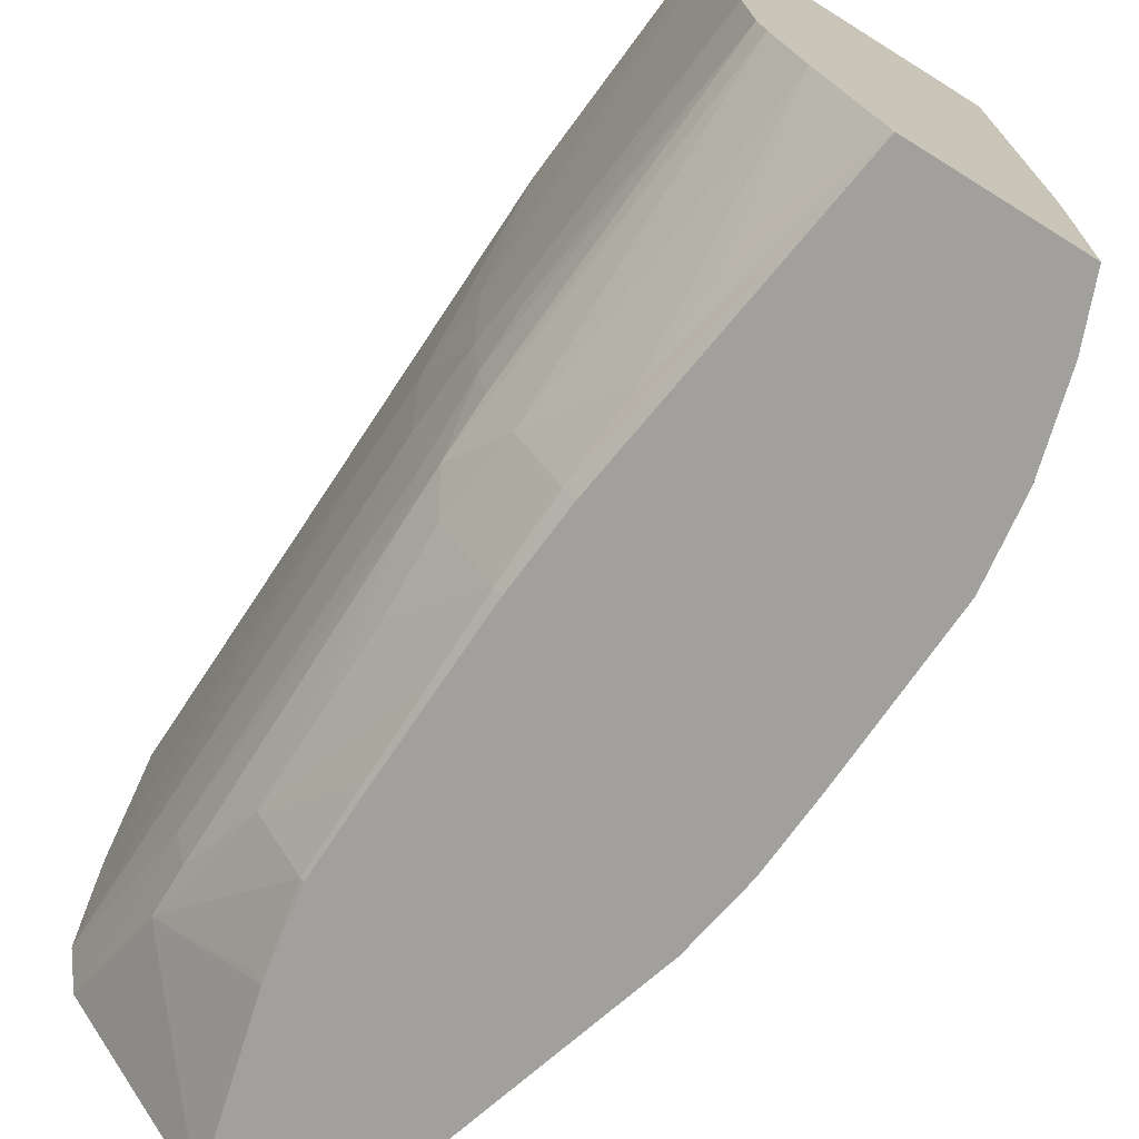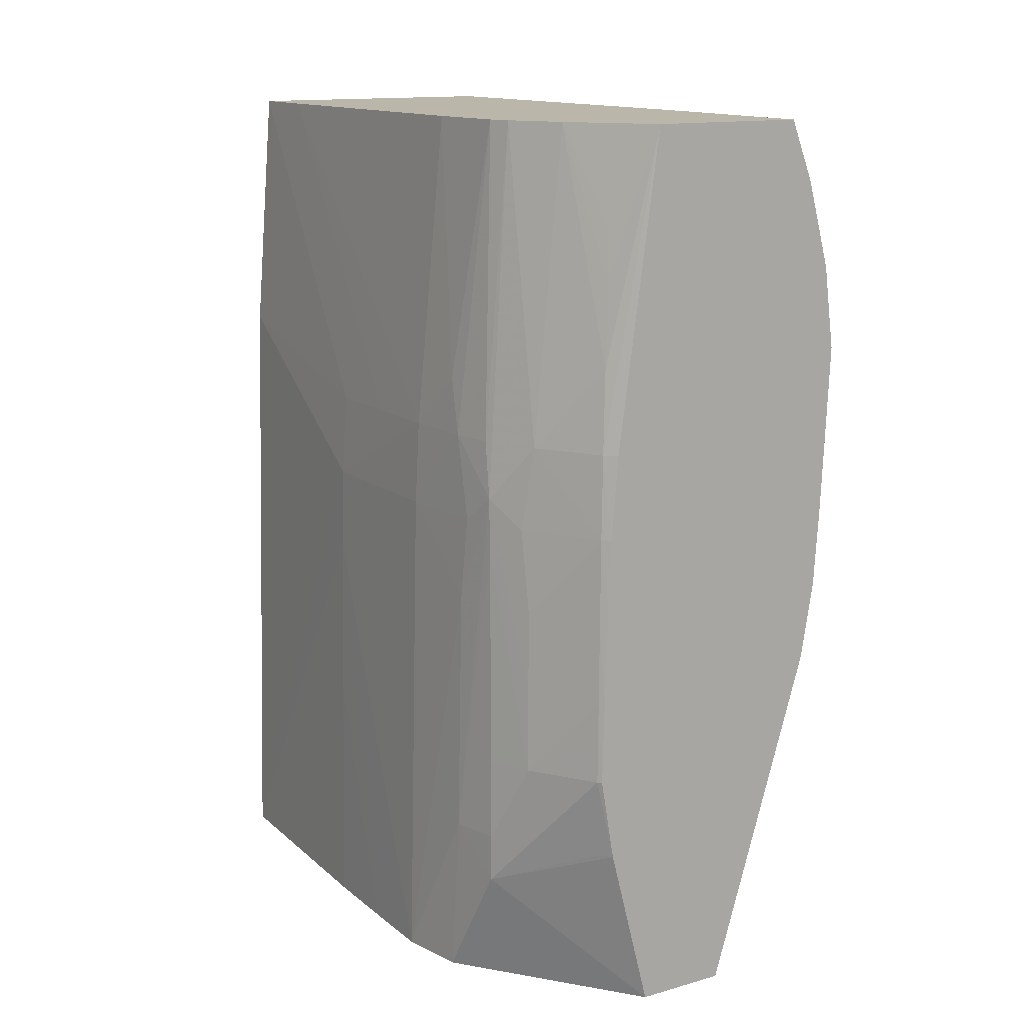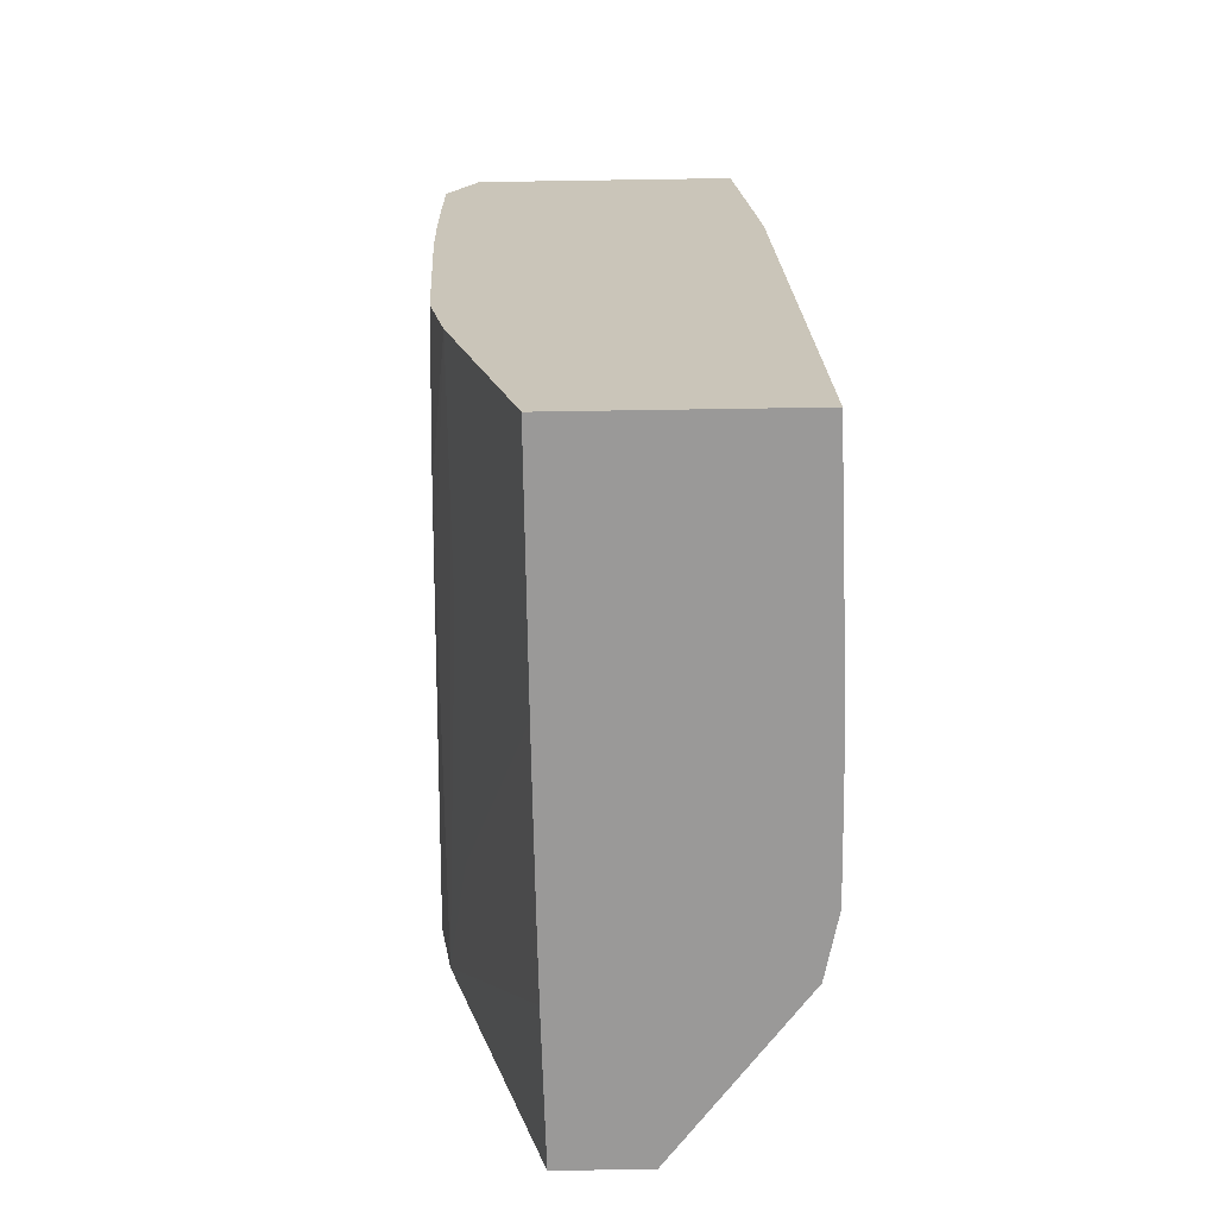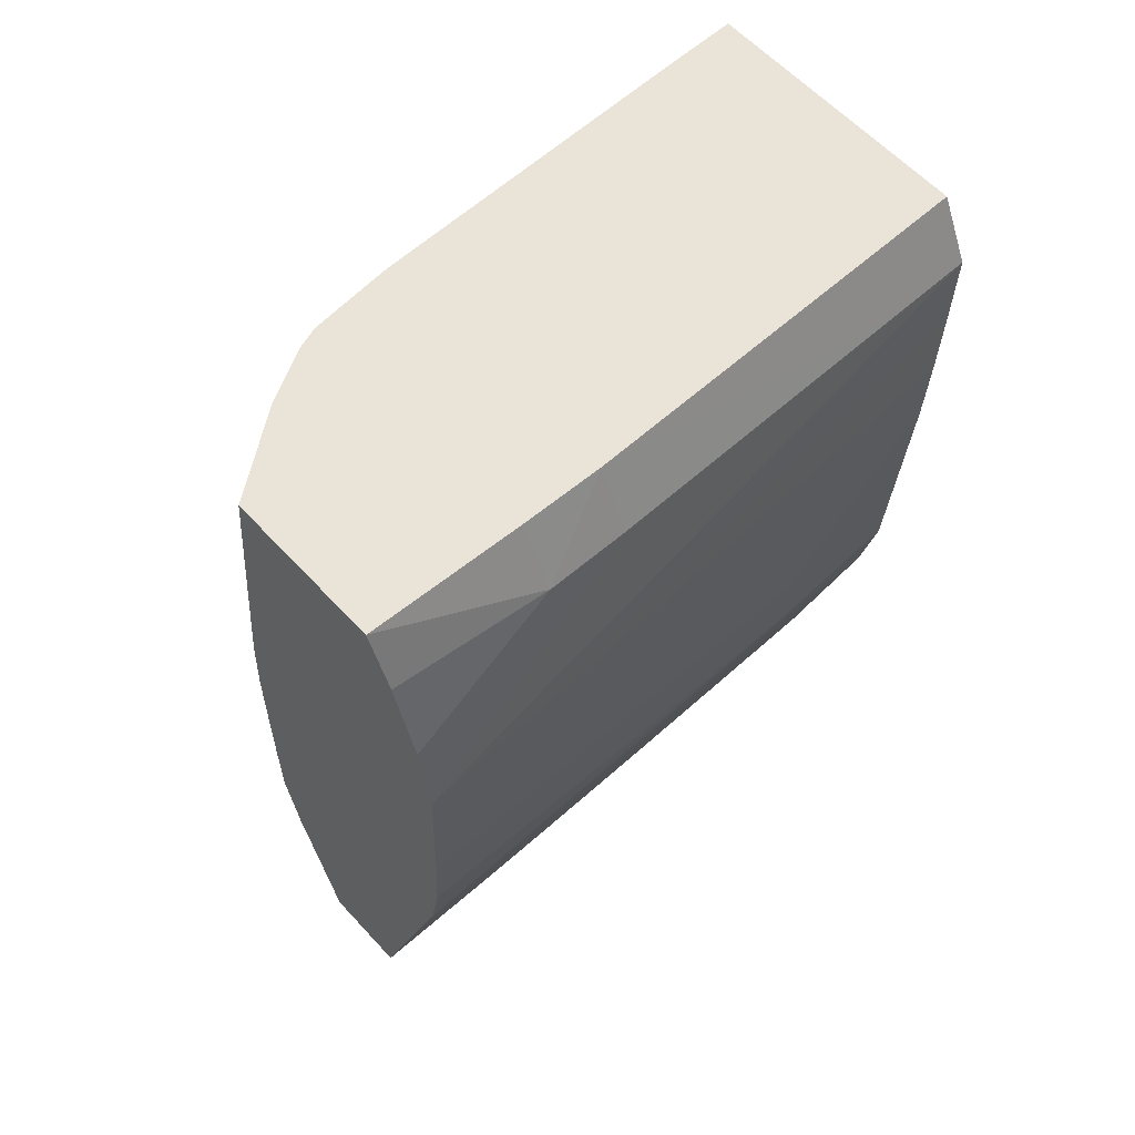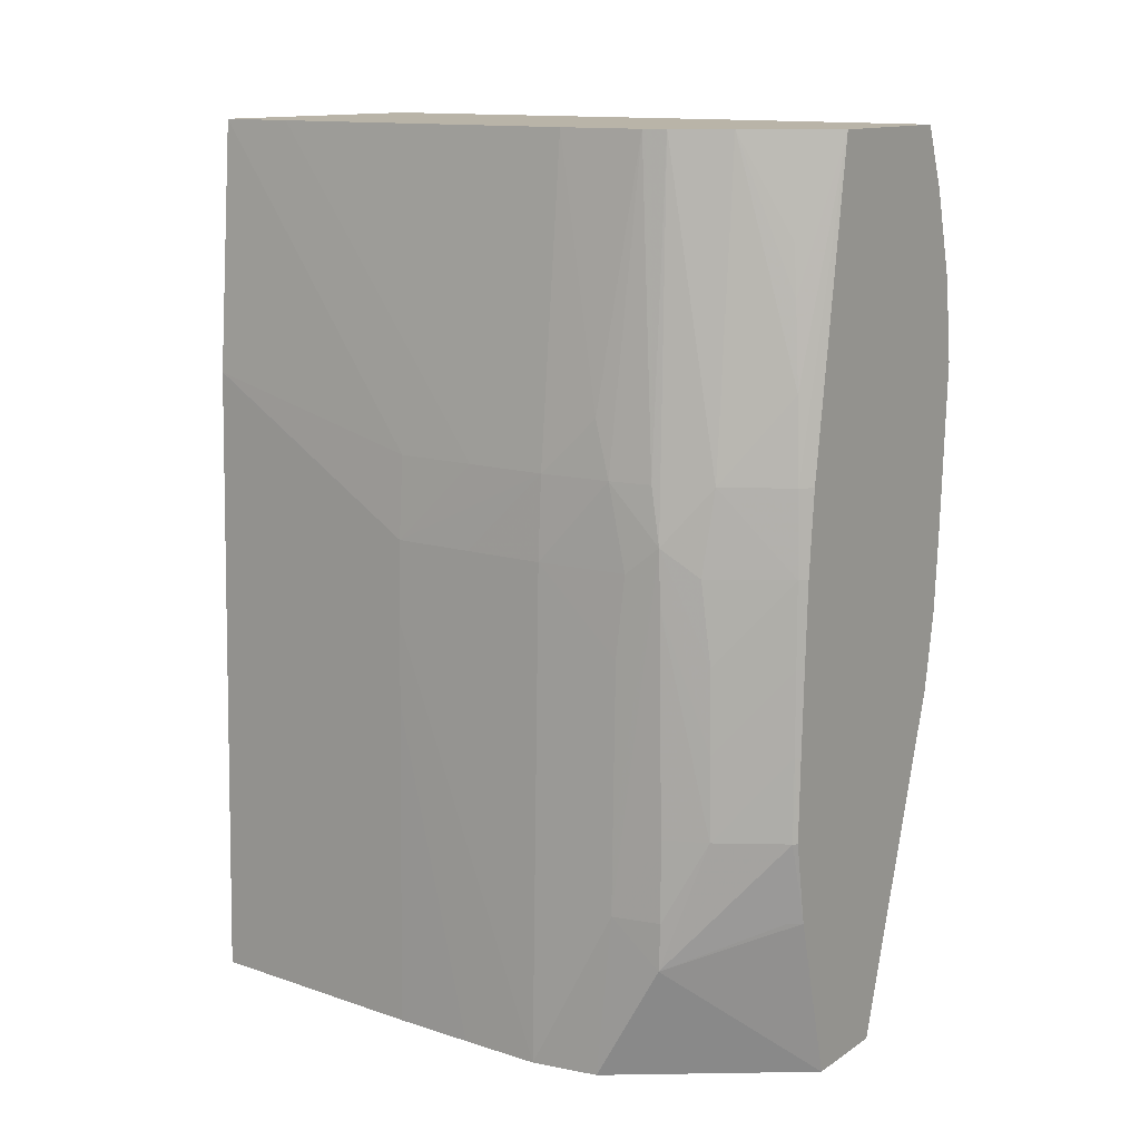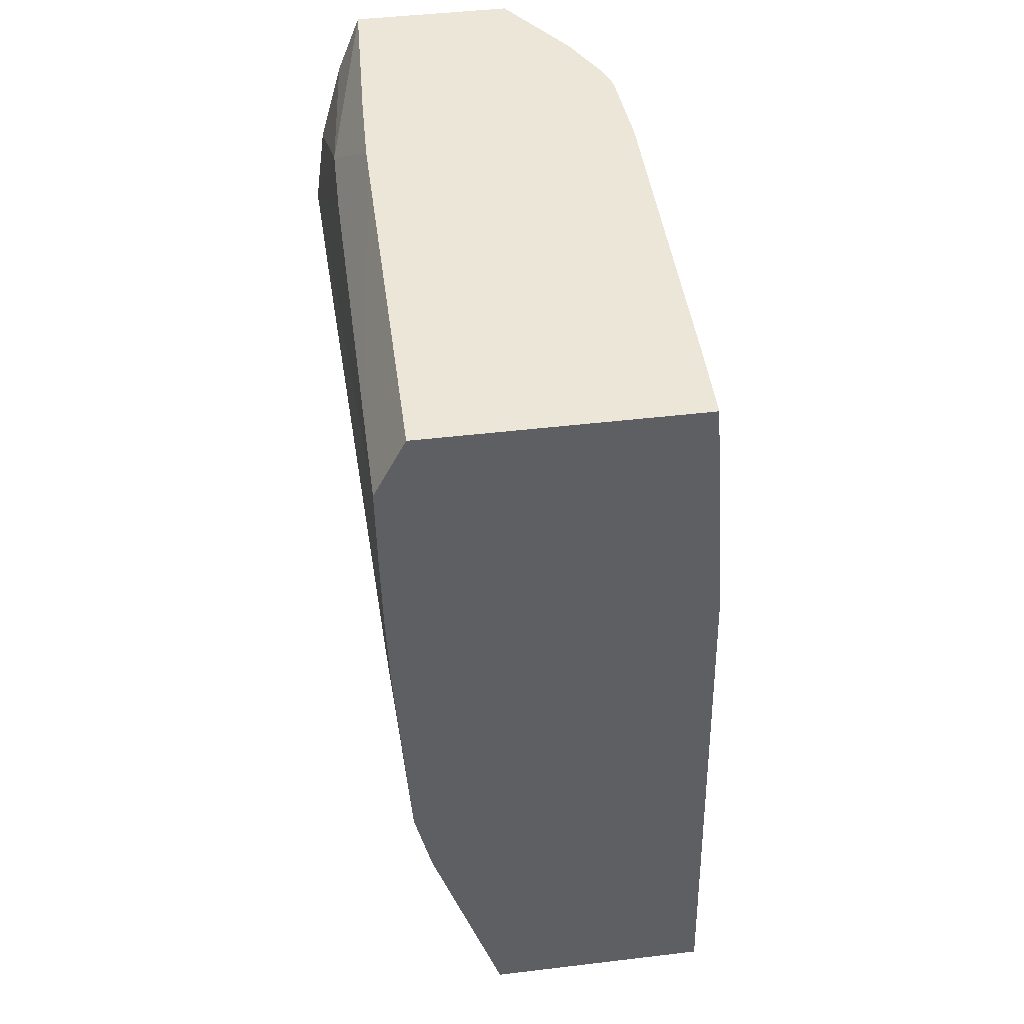
<metadata>
{"format":"obj","ext":"obj","renderer":"f3d","projection":"perspective","resolution":1024,"background":"white","views":[{"elev":-71.6,"azim":-31.8,"up":"+Y"},{"elev":14.1,"azim":-31.4,"up":"+Z"},{"elev":-69.1,"azim":-179.1,"up":"+Z"},{"elev":60.8,"azim":47.5,"up":"+Z"},{"elev":13.3,"azim":-54.4,"up":"+Z"},{"elev":46.6,"azim":172.3,"up":"+Z"}]}
</metadata>
<code>
v -0.03785 -0.02441 0.005121
v -0.04219 -0.02046 0.009379
v -0.04261 -0.01822 0.005121
v -0.03459 -0.02441 0.005121
v -0.0394 -0.02441 0.01111
v -0.03976 -0.02396 0.01111
v -0.04003 -0.02428 0.01408
v -0.04151 -0.02199 0.01408
v -0.04222 -0.02054 0.01111
v -0.04263 -0.01883 0.01111
v -0.04311 -0.01586 0.005121
v -0.03451 -0.01883 0.005121
v -0.03097 -0.02441 0.01725
v -0.03991 -0.02441 0.01408
v -0.03999 -0.02425 0.01706
v -0.04219 -0.02051 0.01408
v -0.03994 -0.02421 0.02003
v -0.04148 -0.02193 0.01706
v -0.04212 -0.02034 0.02197
v -0.04257 -0.01883 0.01408
v -0.04211 -0.02027 0.02395
v -0.04312 -0.01288 0.005121
v -0.04245 -0.01883 0.02003
v -0.04269 -0.01586 0.023
v -0.04272 -0.01288 0.023
v -0.04282 -0.009911 0.02003
v -0.03449 -0.01586 0.005121
v -0.03188 -0.01883 0.01408
v -0.03188 -0.01586 0.01408
v -0.03187 -0.009911 0.01408
v -0.03187 -0.006938 0.01408
v -0.03107 -0.009911 0.01706
v -0.03051 -0.02441 0.02003
v -0.03984 -0.02441 0.01706
v -0.03974 -0.02441 0.02003
v -0.03989 -0.02416 0.023
v -0.04143 -0.02186 0.02003
v -0.04117 -0.0218 0.02598
v -0.04094 -0.01965 0.03717
v -0.04203 -0.0199 0.02598
v -0.04232 -0.01842 0.02598
v -0.04234 -0.0191 0.02298
v -0.04152 -0.02152 0.02298
v -0.04311 -0.009911 0.005121
v -0.04288 -0.009911 0.01706
v -0.04293 -0.009911 0.01408
v -0.04252 -0.01586 0.02598
v -0.04274 -0.009911 0.023
v -0.04286 -0.001153 0.005121
v -0.03448 -0.01288 0.005121
v -0.03448 -0.009911 0.005121
v -0.03448 -0.009866 0.005121
v -0.03189 -0.001153 0.01408
v -0.0345 -0.001153 0.005121
v -0.0311 -0.006938 0.01706
v -0.03089 -0.006938 0.02003
v -0.03032 -0.02441 0.023
v -0.03964 -0.02441 0.023
v -0.03977 -0.02404 0.02598
v -0.03956 -0.02381 0.02895
v -0.03992 -0.02154 0.03717
v -0.04119 -0.01888 0.03717
v -0.04221 -0.01783 0.02797
v -0.04253 -0.01288 0.02598
v -0.04143 -0.01586 0.03717
v -0.0415 -0.003965 0.03717
v -0.04253 -0.009911 0.02598
v -0.04222 -0.001153 0.02808
v -0.04222 -0.001153 0.02795
v -0.03186 -0.001153 0.01425
v -0.03127 -0.001153 0.01706
v -0.03078 -0.001153 0.02598
v -0.03005 -0.02441 0.02895
v -0.03939 -0.02441 0.02598
v -0.03787 -0.02441 0.03717
v -0.03933 -0.02353 0.03192
v -0.03919 -0.02335 0.03369
v -0.04149 -0.001153 0.03717
v -0.03077 -0.001153 0.02614
v -0.03069 -0.001153 0.02895
v -0.03069 -0.001153 0.02911
v -0.03065 -0.001153 0.03192
v -0.03063 -0.001153 0.0349
v -0.03063 -0.003965 0.0349
v -0.03064 -0.009911 0.0349
v -0.03064 -0.01586 0.0349
v -0.03071 -0.01883 0.0349
v -0.03046 -0.02441 0.03192
v -0.03218 -0.02441 0.03717
v -0.03176 -0.001153 0.03717
v -0.03176 -0.003612 0.03717
v -0.03177 -0.01551 0.03717
v -0.03178 -0.01586 0.03717
v -0.03189 -0.01883 0.03717
v -0.03132 -0.02441 0.035
f 1 2 3
f 1 3 11
f 1 11 22
f 1 22 44
f 1 44 49
f 1 49 54
f 1 54 52
f 1 52 51
f 1 51 50
f 1 50 27
f 1 27 12
f 1 12 4
f 1 4 13
f 1 13 33
f 1 33 57
f 1 57 73
f 1 73 88
f 1 88 95
f 1 95 89
f 1 89 75
f 1 75 74
f 1 74 58
f 1 58 35
f 1 35 34
f 1 34 14
f 1 14 5
f 1 5 2
f 2 5 6
f 2 6 7
f 2 7 8
f 2 8 9
f 2 9 10
f 2 10 3
f 3 10 11
f 4 12 13
f 5 14 7
f 5 7 6
f 7 14 15
f 7 15 8
f 8 16 9
f 8 15 17
f 8 17 18
f 8 18 19
f 8 19 16
f 9 16 10
f 10 20 11
f 10 16 19
f 10 19 21
f 10 21 20
f 11 20 23
f 11 23 24
f 11 24 25
f 11 25 26
f 11 26 22
f 12 27 13
f 13 28 29
f 13 29 30
f 13 30 31
f 13 31 32
f 13 32 33
f 13 27 28
f 14 34 15
f 15 34 17
f 17 34 35
f 17 35 36
f 17 36 18
f 18 36 37
f 18 37 21
f 18 21 19
f 20 21 23
f 21 38 39
f 21 39 40
f 21 40 41
f 21 41 42
f 21 42 23
f 21 37 43
f 21 43 38
f 22 26 45
f 22 45 46
f 22 46 44
f 23 42 24
f 24 42 41
f 24 41 47
f 24 47 25
f 25 47 48
f 25 48 26
f 26 48 49
f 26 49 45
f 27 50 28
f 28 50 51
f 28 51 29
f 29 51 30
f 30 51 52
f 30 52 31
f 31 53 32
f 31 52 54
f 31 54 53
f 32 55 33
f 32 53 55
f 33 55 56
f 33 56 57
f 35 58 36
f 36 58 59
f 36 59 38
f 36 38 43
f 36 43 37
f 38 59 60
f 38 60 61
f 38 61 39
f 39 61 75
f 39 75 89
f 39 89 94
f 39 94 93
f 39 93 92
f 39 92 91
f 39 91 90
f 39 90 78
f 39 78 66
f 39 66 65
f 39 65 62
f 39 62 40
f 40 62 41
f 41 62 63
f 41 63 47
f 44 46 49
f 45 49 46
f 47 64 48
f 47 63 65
f 47 65 66
f 47 66 64
f 48 64 67
f 48 67 68
f 48 68 69
f 48 69 49
f 49 69 68
f 49 68 78
f 49 78 90
f 49 90 83
f 49 83 82
f 49 82 81
f 49 81 80
f 49 80 79
f 49 79 72
f 49 72 71
f 49 71 70
f 49 70 53
f 49 53 54
f 53 70 55
f 55 70 71
f 55 71 56
f 56 72 73
f 56 73 57
f 56 71 72
f 58 74 59
f 59 74 75
f 59 75 60
f 60 75 76
f 60 76 61
f 61 76 77
f 61 77 75
f 62 65 63
f 64 66 67
f 66 78 67
f 67 78 68
f 72 79 73
f 73 79 80
f 73 80 81
f 73 81 82
f 73 82 83
f 73 83 84
f 73 84 85
f 73 85 86
f 73 86 87
f 73 87 88
f 75 77 76
f 83 90 84
f 84 90 91
f 84 91 92
f 84 92 85
f 85 92 86
f 86 92 93
f 86 93 87
f 87 93 94
f 87 94 89
f 87 89 95
f 87 95 88

</code>
